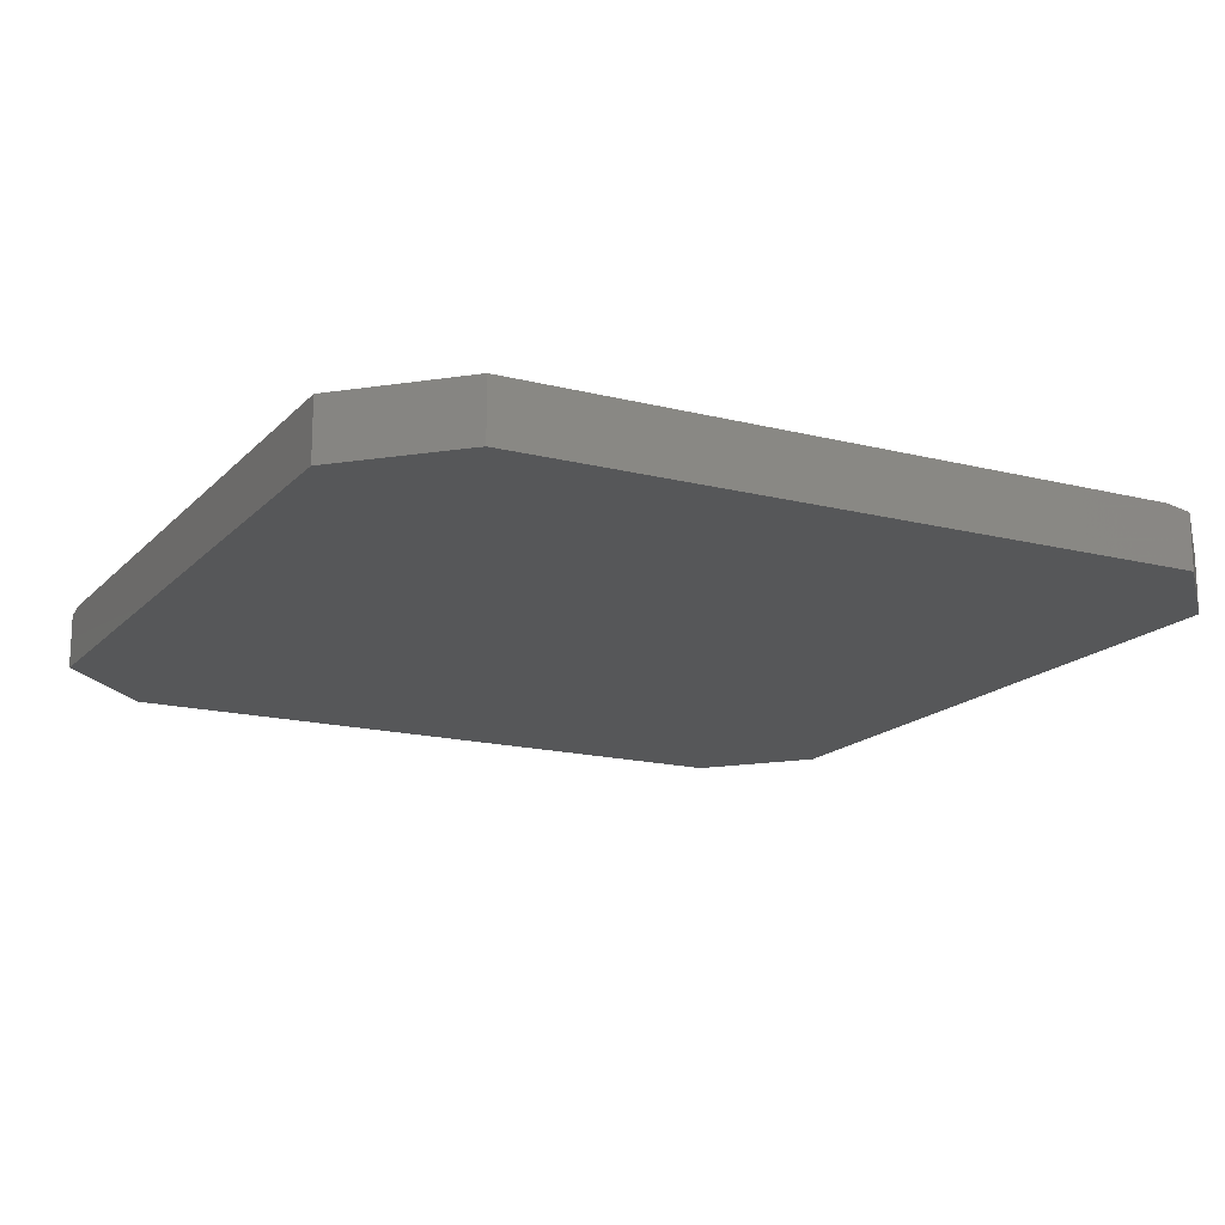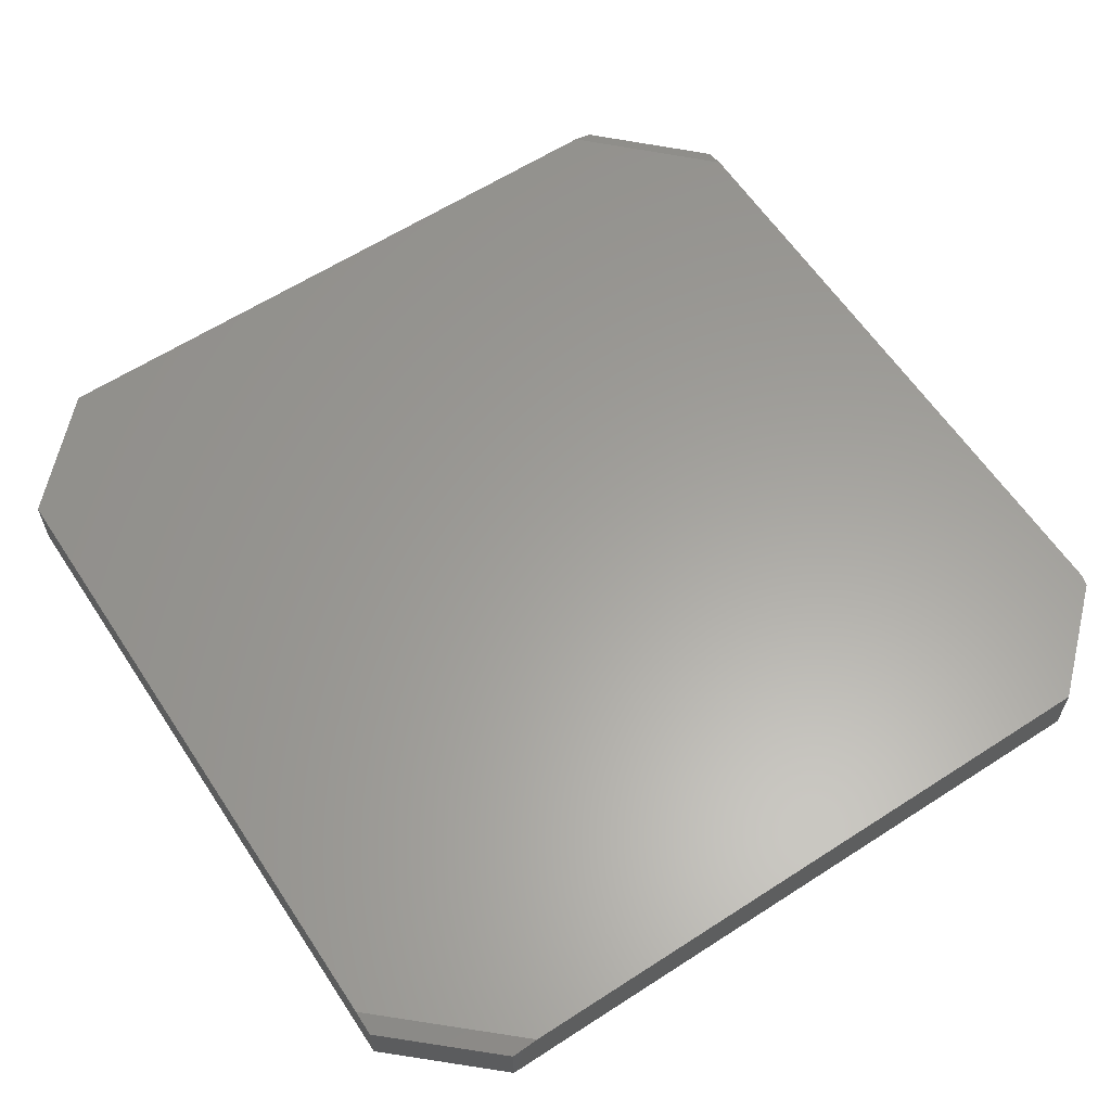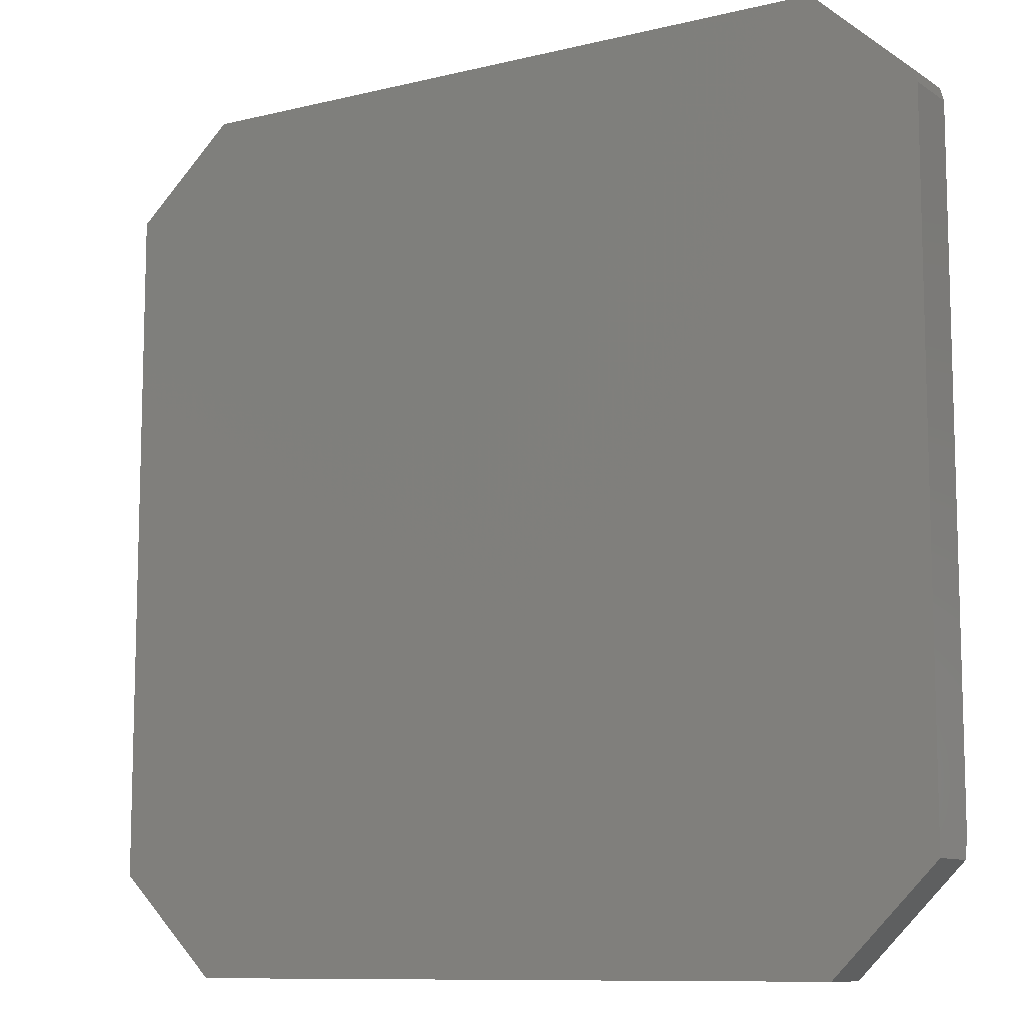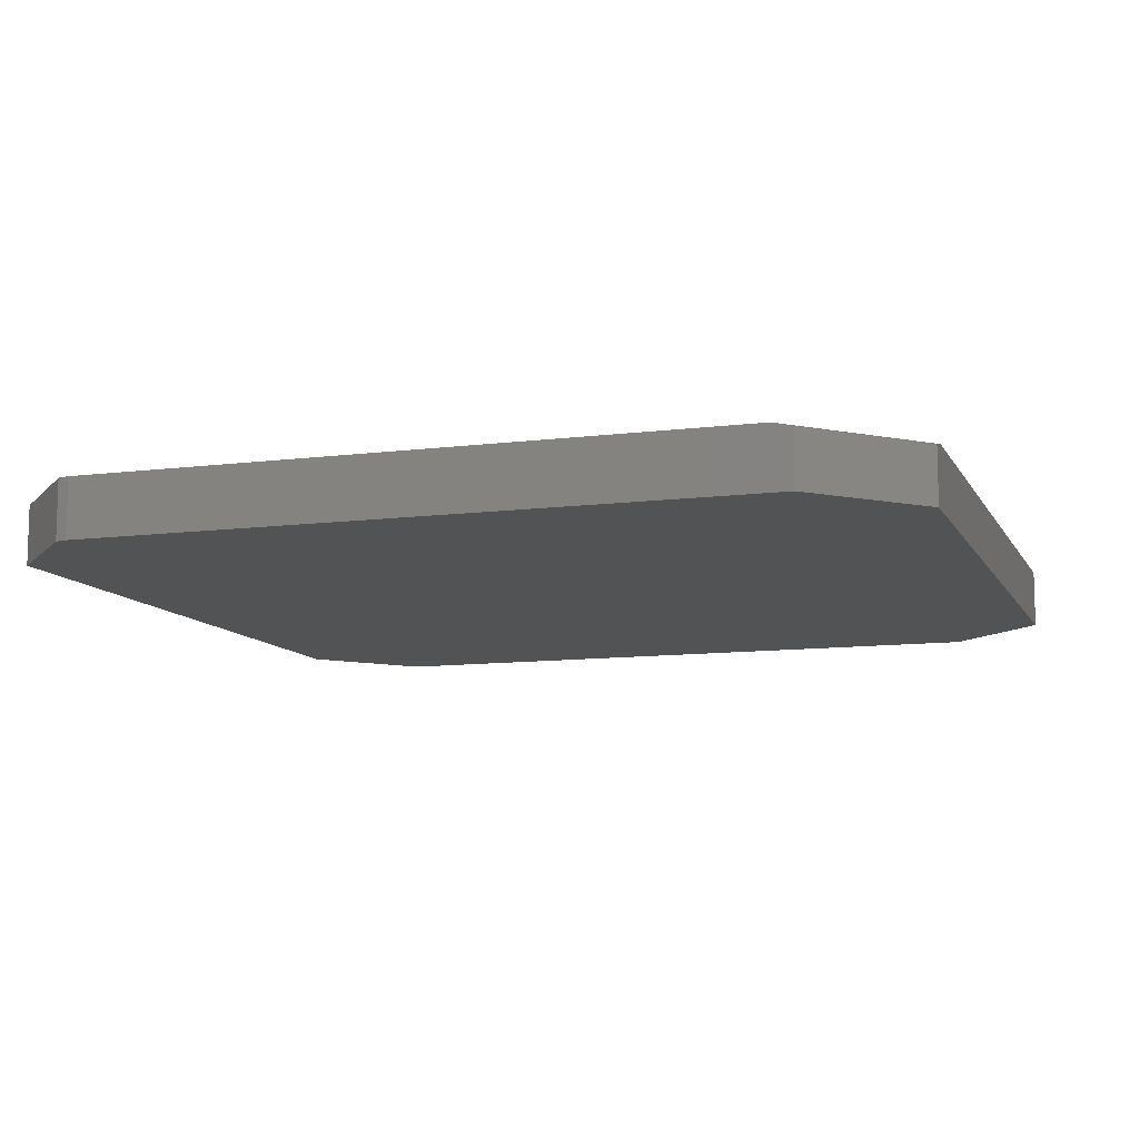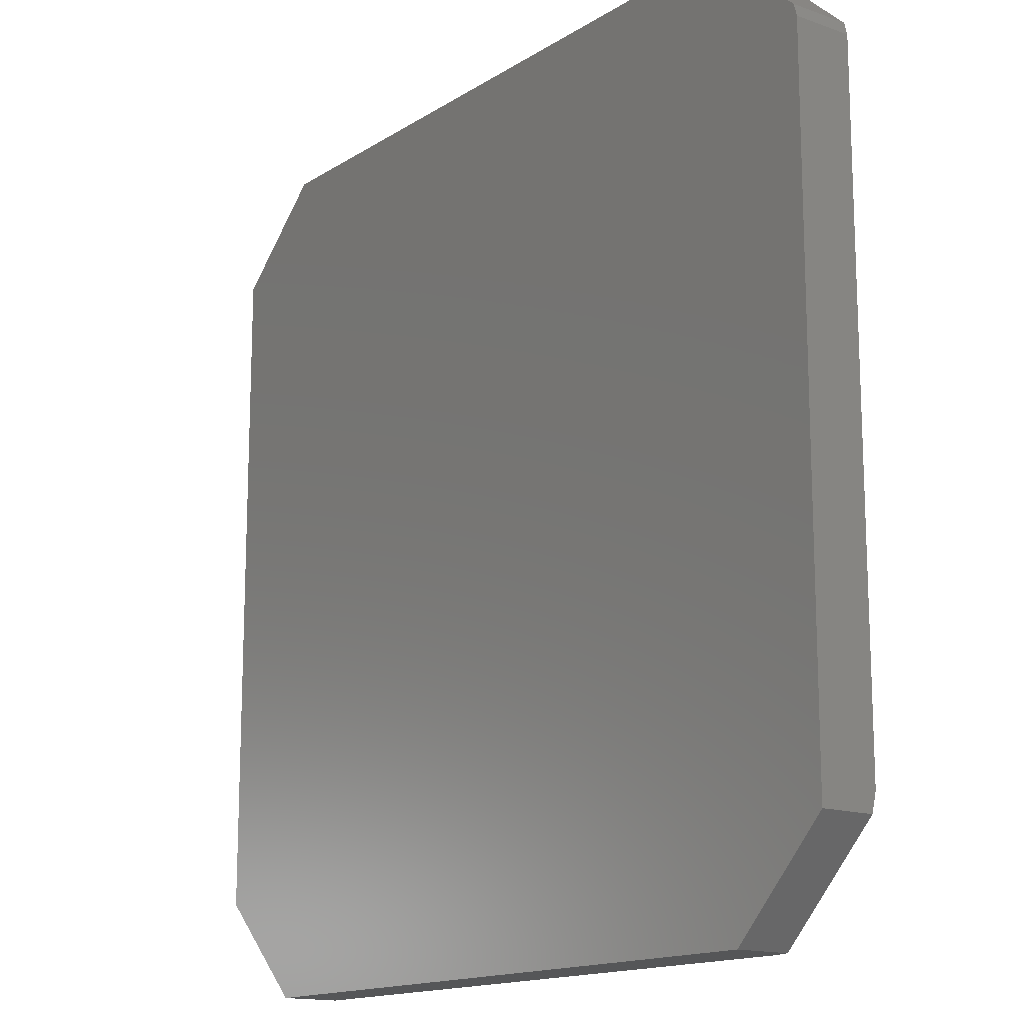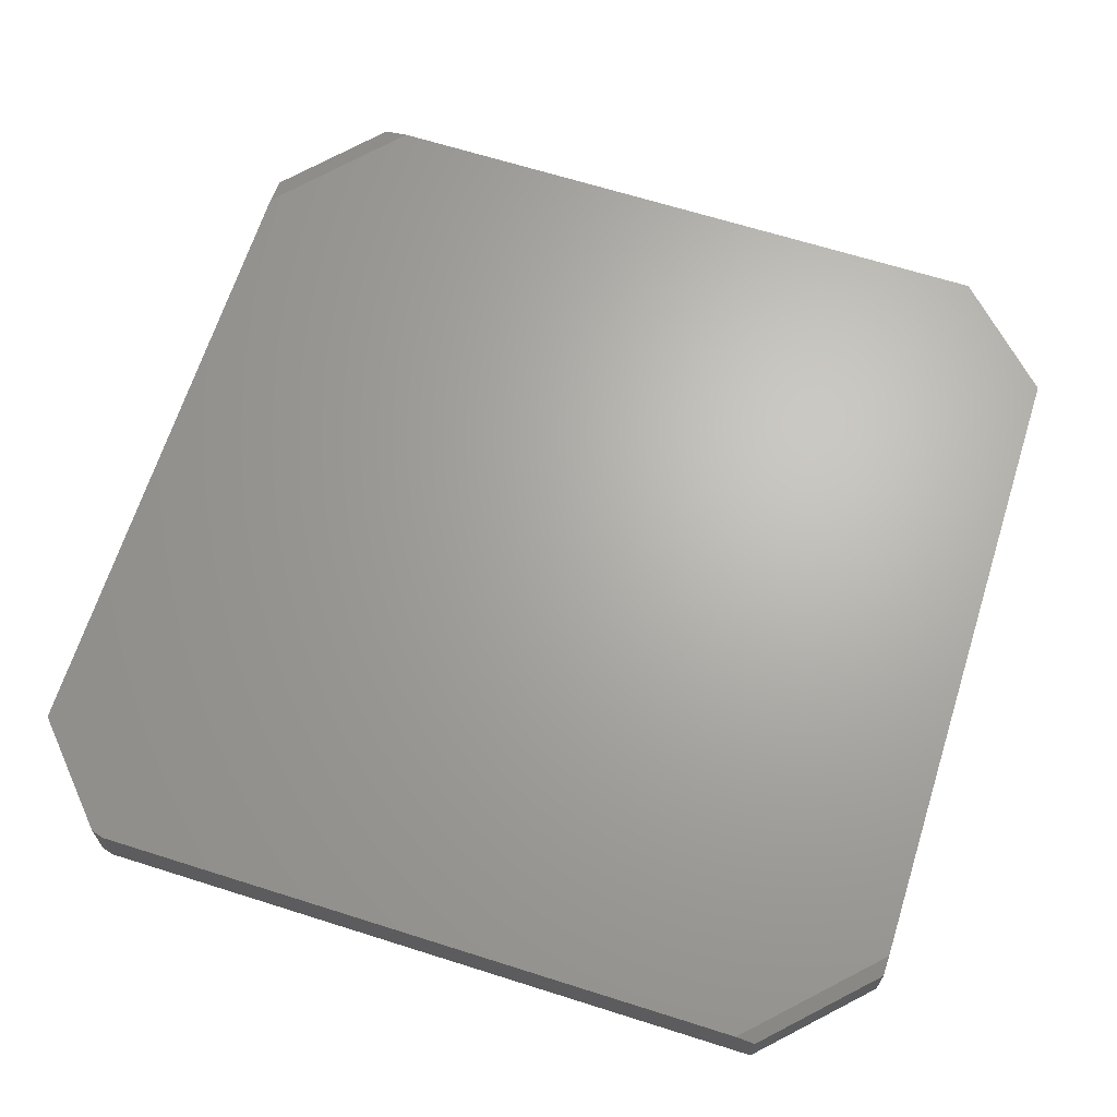
<metadata>
{"format":"stl","ext":"stl","renderer":"f3d","projection":"perspective","resolution":1024,"background":"white","views":[{"elev":-16.4,"azim":62.4,"up":"+Z"},{"elev":61.2,"azim":146.6,"up":"+Z"},{"elev":-10.0,"azim":-147.8,"up":"+Y"},{"elev":-10.3,"azim":-71.9,"up":"+Z"},{"elev":-15.0,"azim":-127.2,"up":"+Y"},{"elev":66.4,"azim":-72.4,"up":"+Z"}]}
</metadata>
<code>
# stl→obj: 22 verts, 40 faces
v 0.5299 0.7404 0.1016
v -0.5763 0.7404 0.1016
v 0.75 0.5403 0.1016
v -0.7442 0.5877 0.1016
v -0.75 0.5669 0.1016
v 0.75 -0.5859 0.1016
v -0.75 -0.5528 0.1016
v 0.5763 -0.7596 0.1016
v -0.5432 -0.7596 0.1016
v -0.75 0.5669 0
v -0.75 -0.5859 0
v -0.75 -0.5859 0.09375
v -0.7442 0.5877 0
v 0.75 0.5825 0
v -0.5763 0.7404 0
v 0.5763 0.7404 0
v 0.75 -0.5859 0
v 0.5763 -0.7596 0
v -0.5763 -0.7596 0
v 0.5763 0.7404 0.09375
v 0.75 0.5825 0.09375
v -0.5763 -0.7596 0.09375
f 1 2 3
f 3 2 4
f 3 4 5
f 3 5 6
f 6 5 7
f 6 7 8
f 8 7 9
f 5 10 7
f 7 10 11
f 7 11 12
f 10 13 14
f 14 13 15
f 14 15 16
f 14 17 10
f 10 17 11
f 17 18 11
f 11 18 19
f 2 15 4
f 4 15 13
f 4 13 5
f 5 13 10
f 15 2 16
f 16 2 1
f 16 1 20
f 21 14 20
f 20 14 16
f 6 17 3
f 3 17 14
f 3 14 21
f 1 3 20
f 20 3 21
f 18 8 19
f 19 8 9
f 19 9 22
f 12 11 22
f 22 11 19
f 9 7 22
f 22 7 12
f 8 18 6
f 6 18 17

</code>
